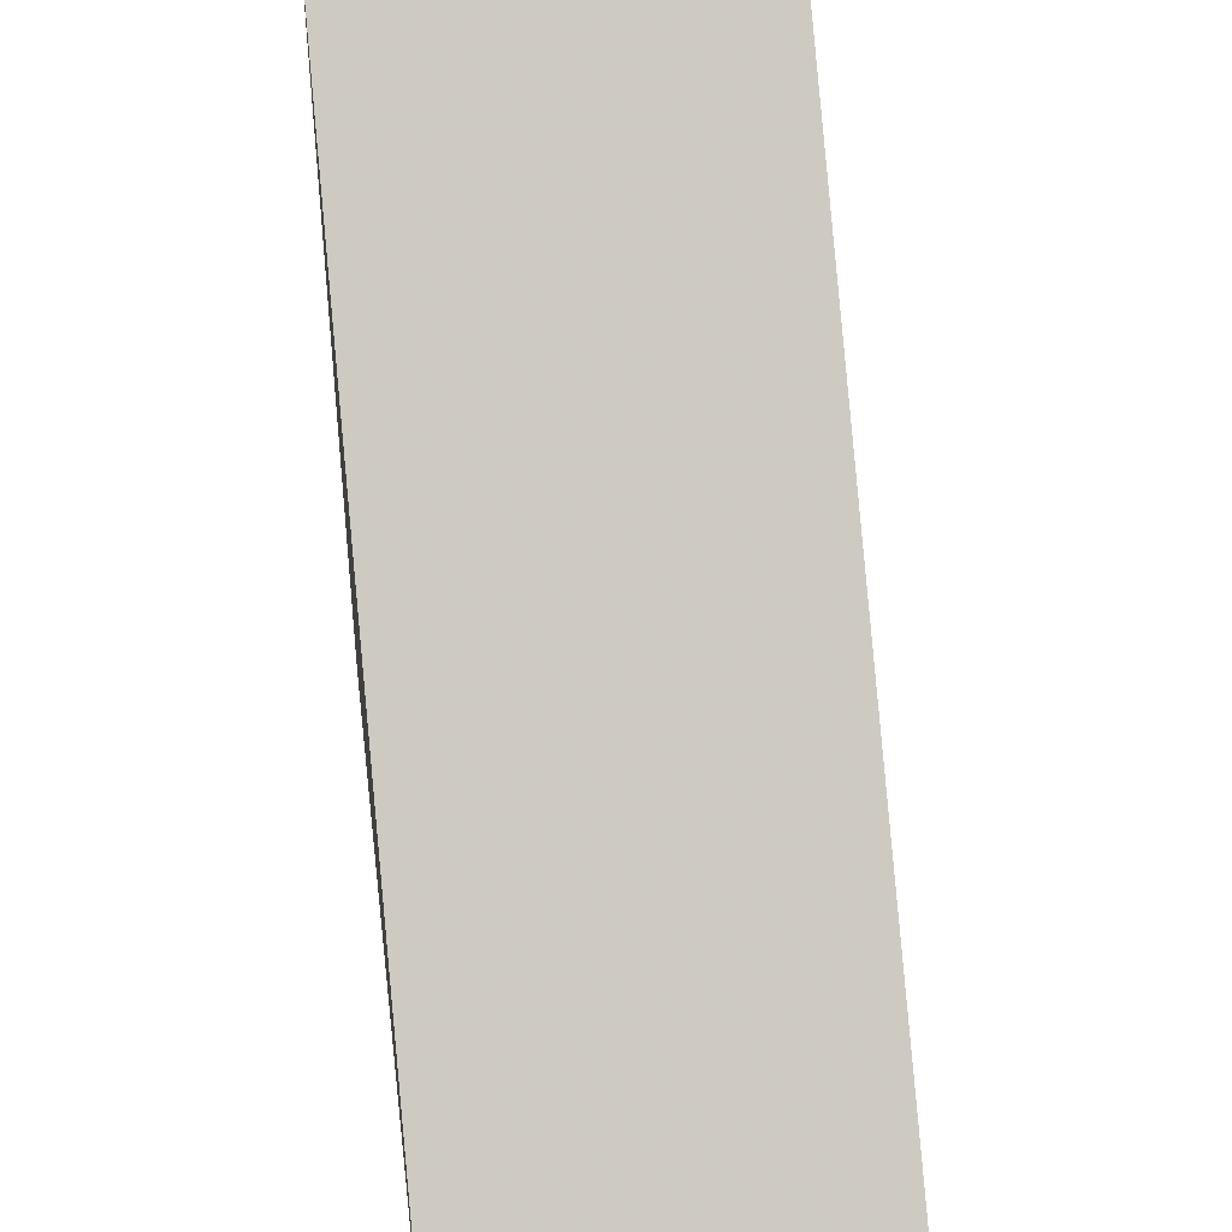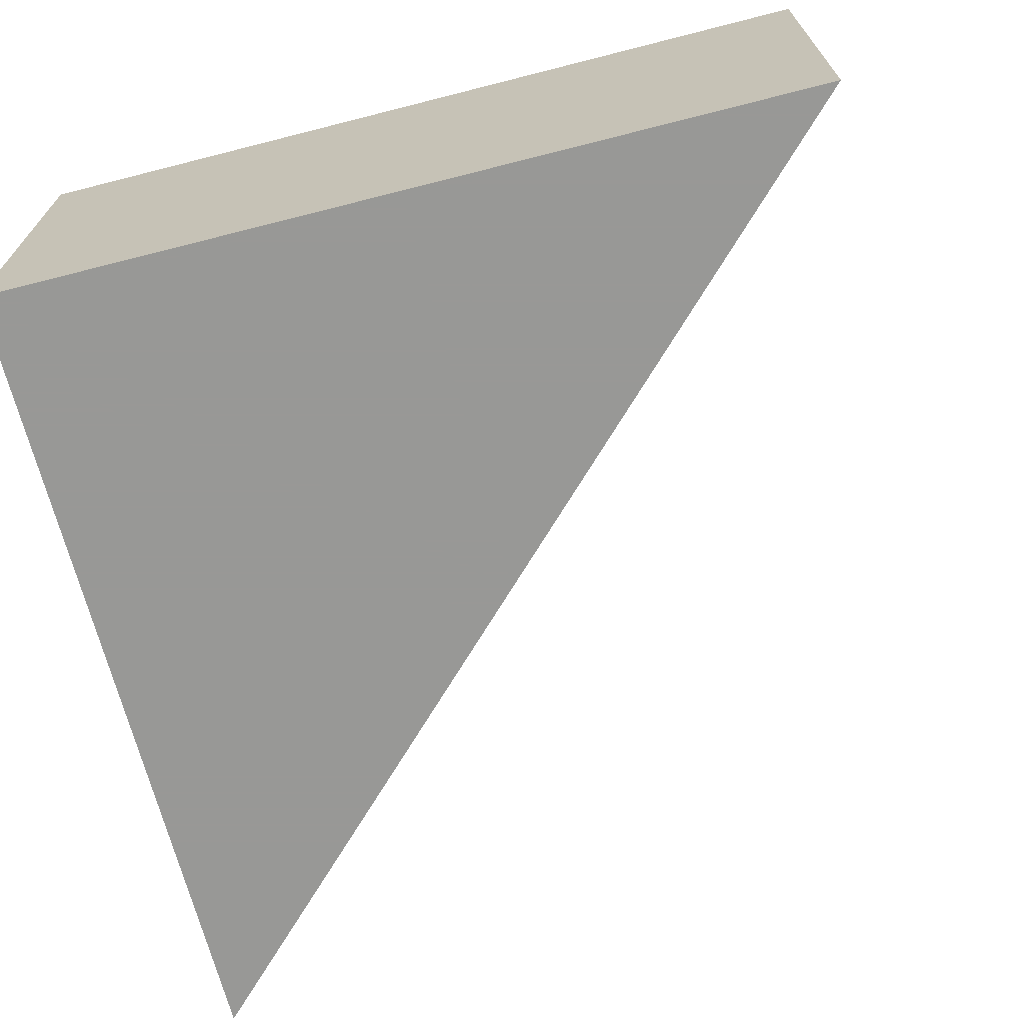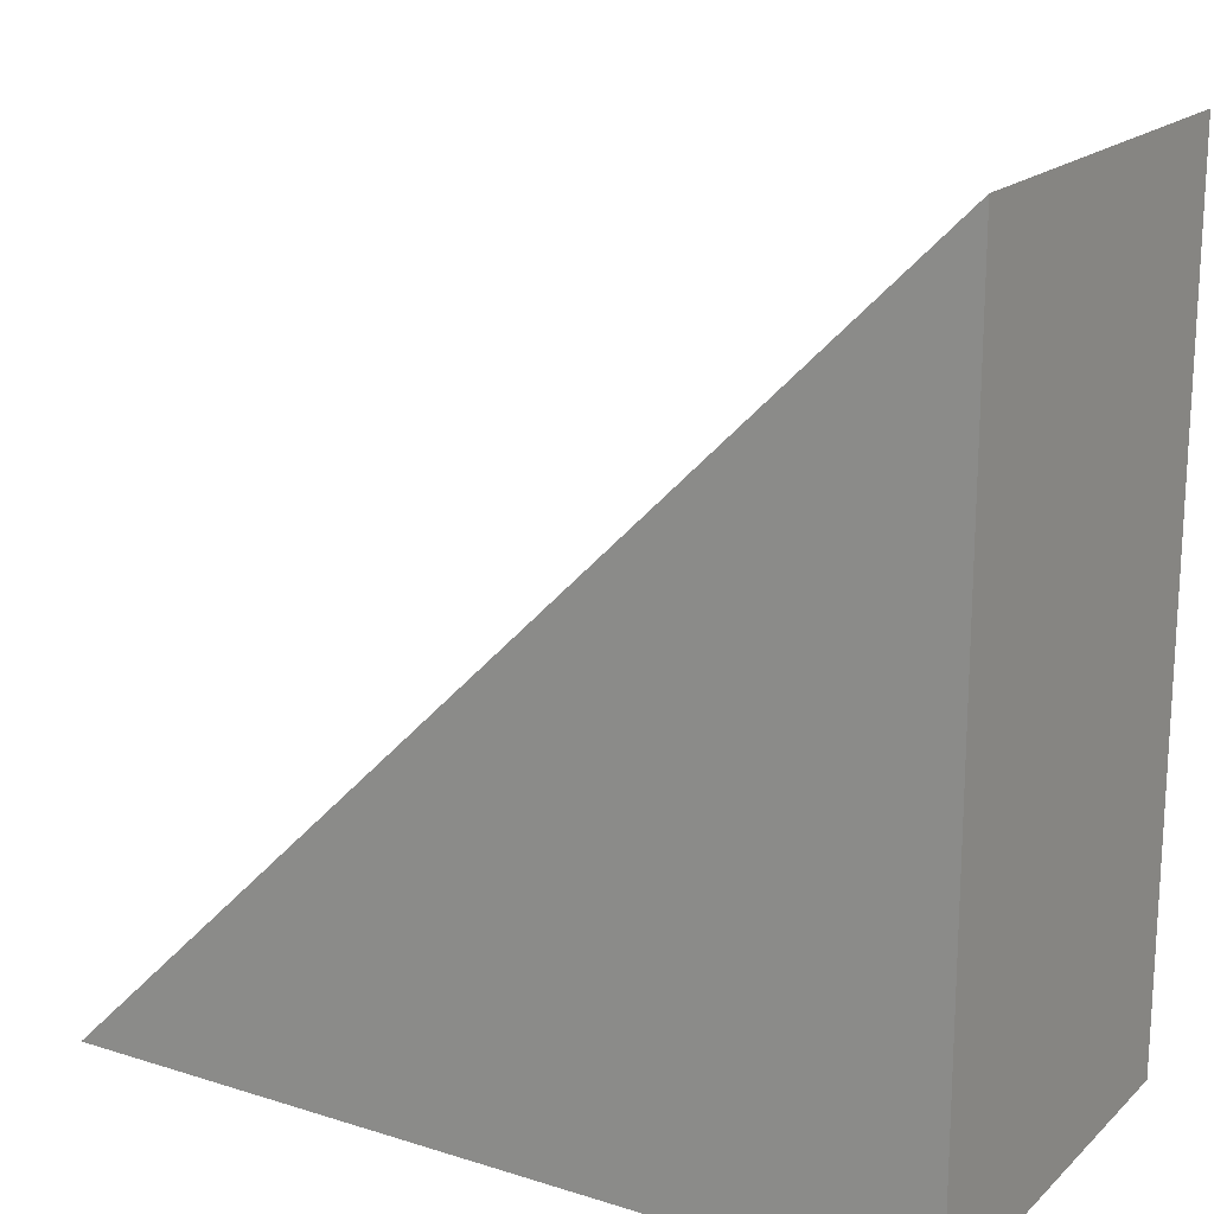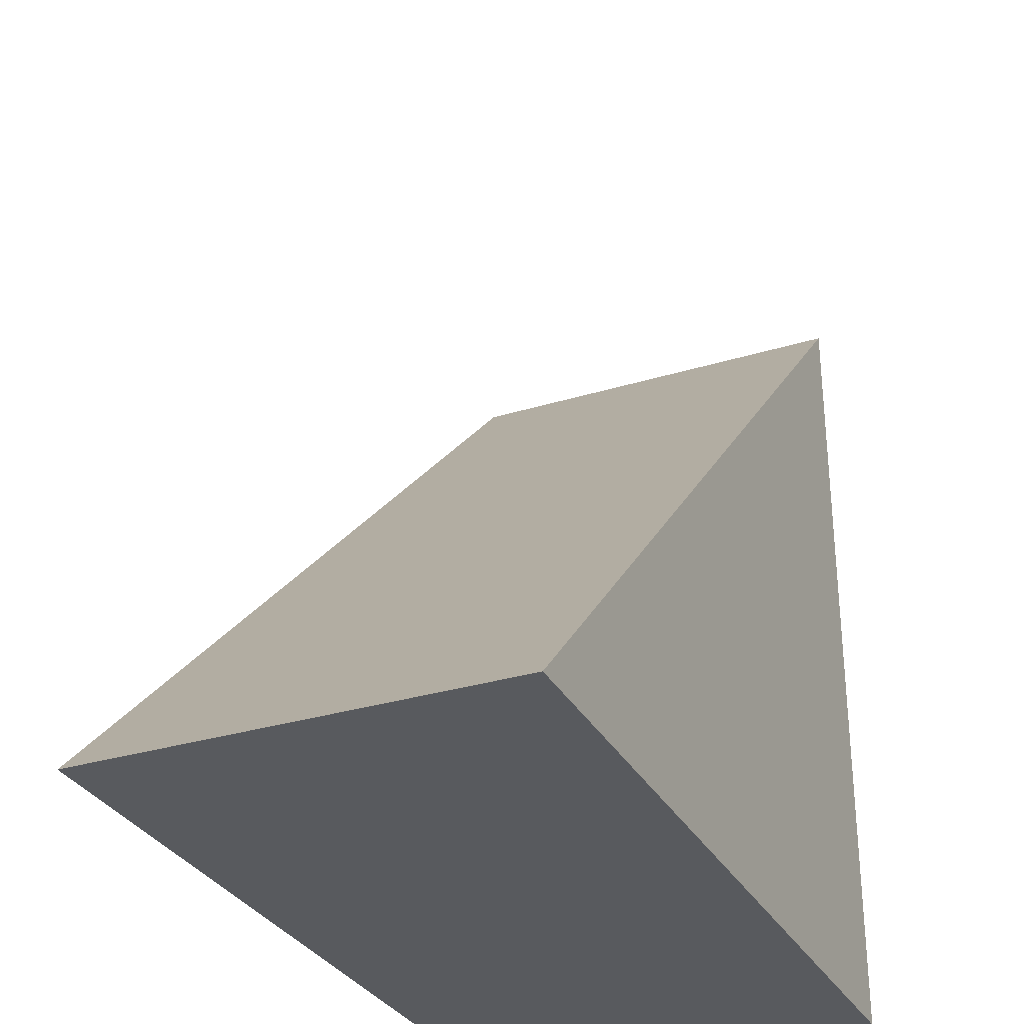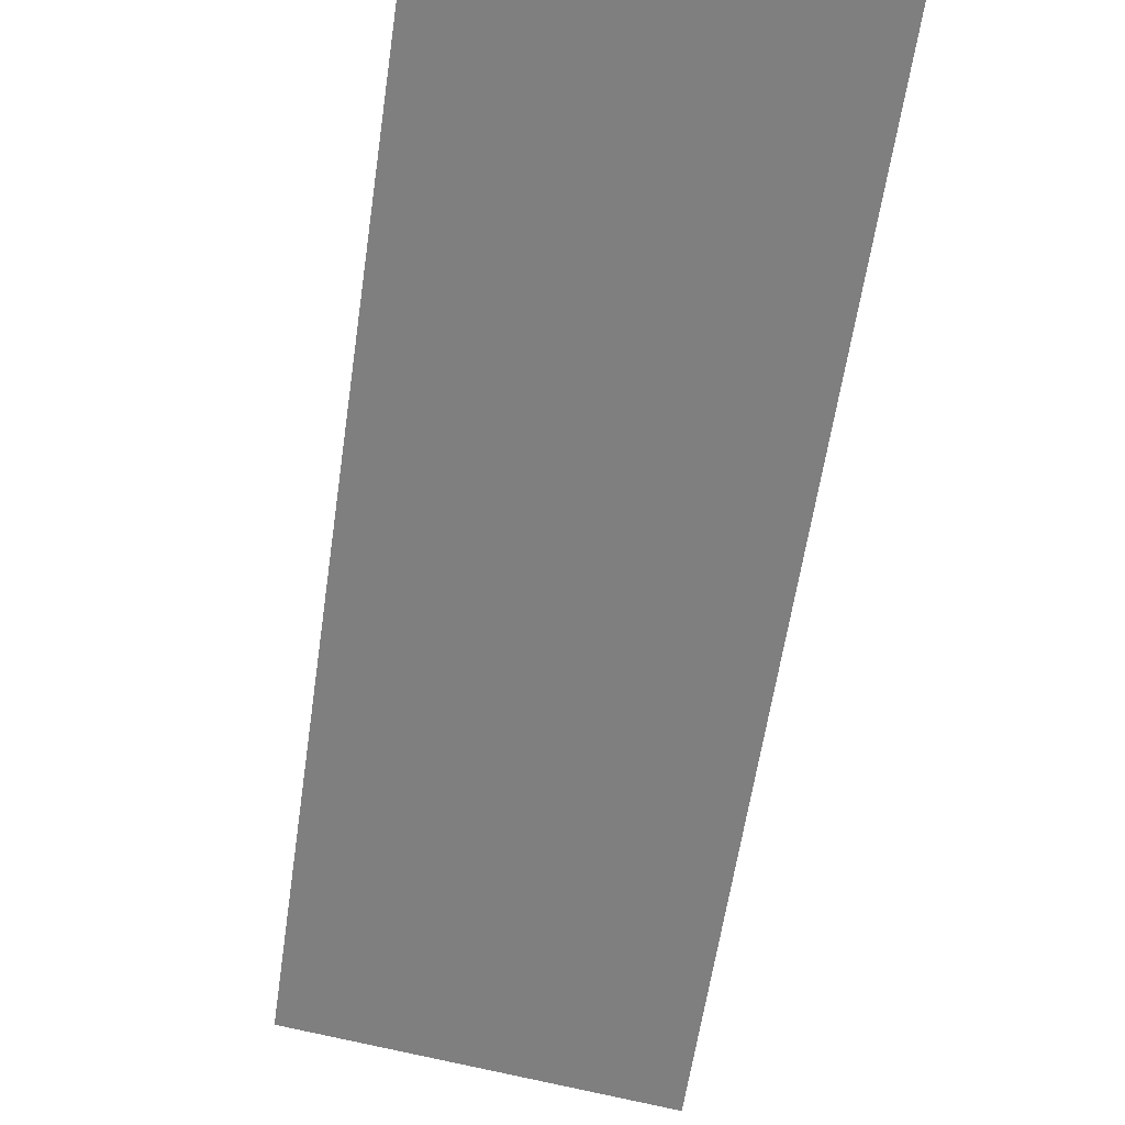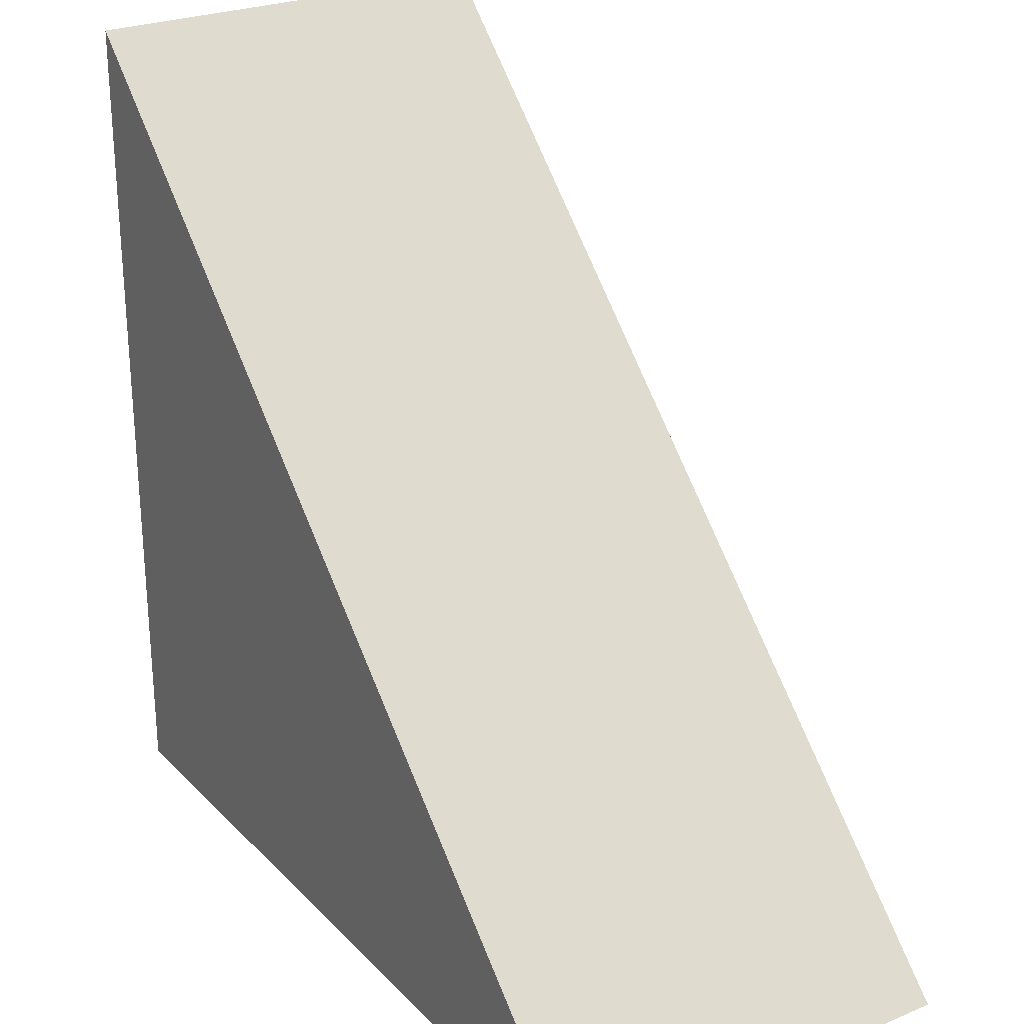
<metadata>
{"format":"obj","ext":"obj","renderer":"f3d","projection":"perspective","resolution":1024,"background":"white","views":[{"elev":41.8,"azim":-97.4,"up":"+Z"},{"elev":-68.5,"azim":-165.7,"up":"+Y"},{"elev":18.5,"azim":31.0,"up":"+Z"},{"elev":-31.1,"azim":-66.2,"up":"+Z"},{"elev":74.4,"azim":-78.2,"up":"+Z"},{"elev":26.0,"azim":-123.3,"up":"+Z"}]}
</metadata>
<code>
v 1 0 1
v 1 0.5 1
v 0 0 0
v 0 0.5 0
v 0.5 0 0.5
v 0.5 0.5 0.5
v 1 0 0
v 1 0.5 0
v 1 0 1
v 1 0.5 1
v 1 0 0.5
v 1 0.5 0.5
v 0 0 0
v 0 0.5 0
v 1 0 0
v 1 0.5 0
v 0.5 0 0
v 0.5 0.5 0
v 0 0 0
v 0.5 0 0.5
v 1 0 1
v 1 0 0.5
v 1 0 0
v 0.5 0 0
v 0 0.5 0
v 0.5 0.5 0.5
v 1 0.5 1
v 1 0.5 0.5
v 1 0.5 0
v 0.5 0.5 0
f 6 5 1 2
f 5 6 4 3
f 12 11 7 8
f 11 12 10 9
f 18 17 13 14
f 17 18 16 15
f 24 20 19
f 23 22 20 24
f 20 22 21
f 30 25 26
f 26 28 29 30
f 26 27 28

</code>
